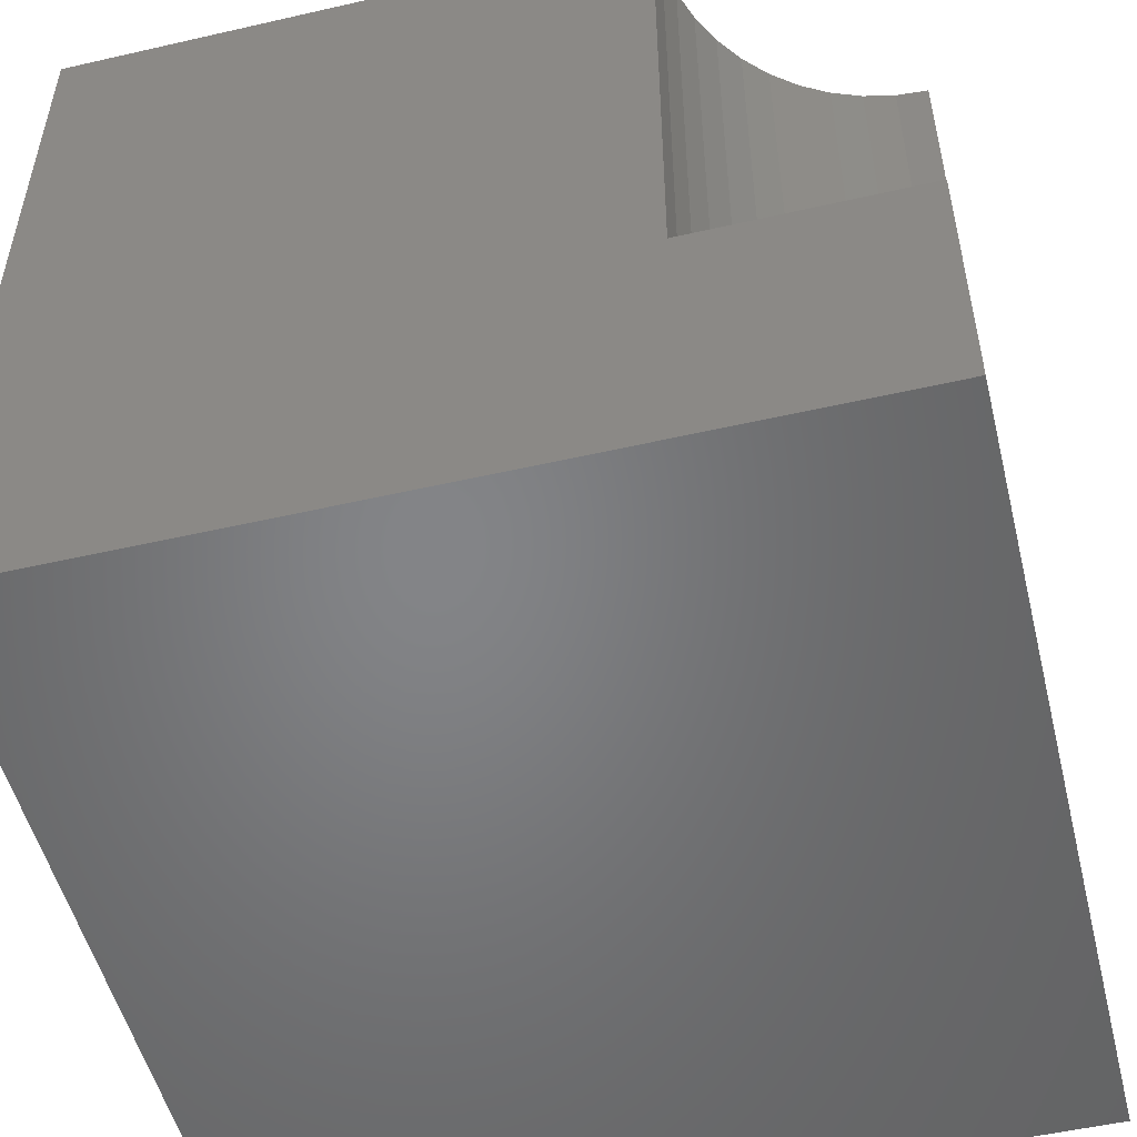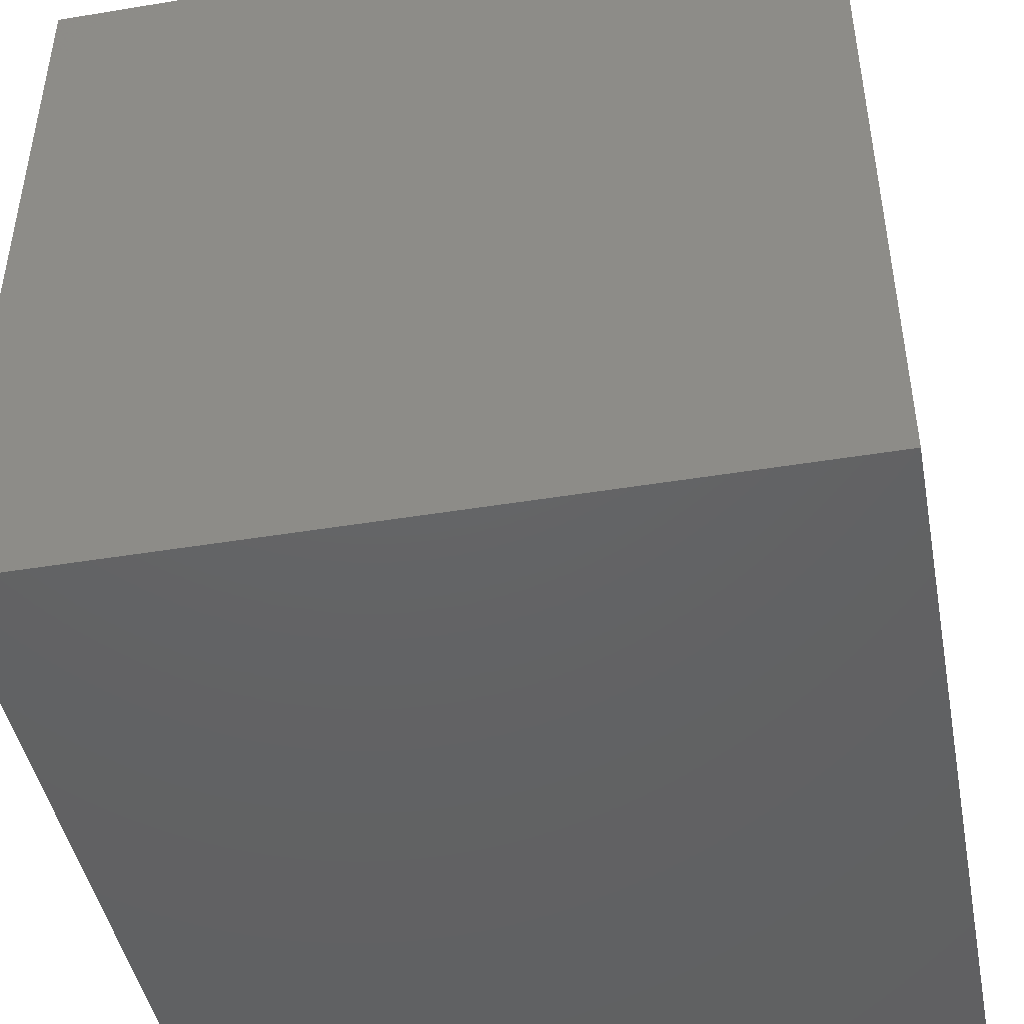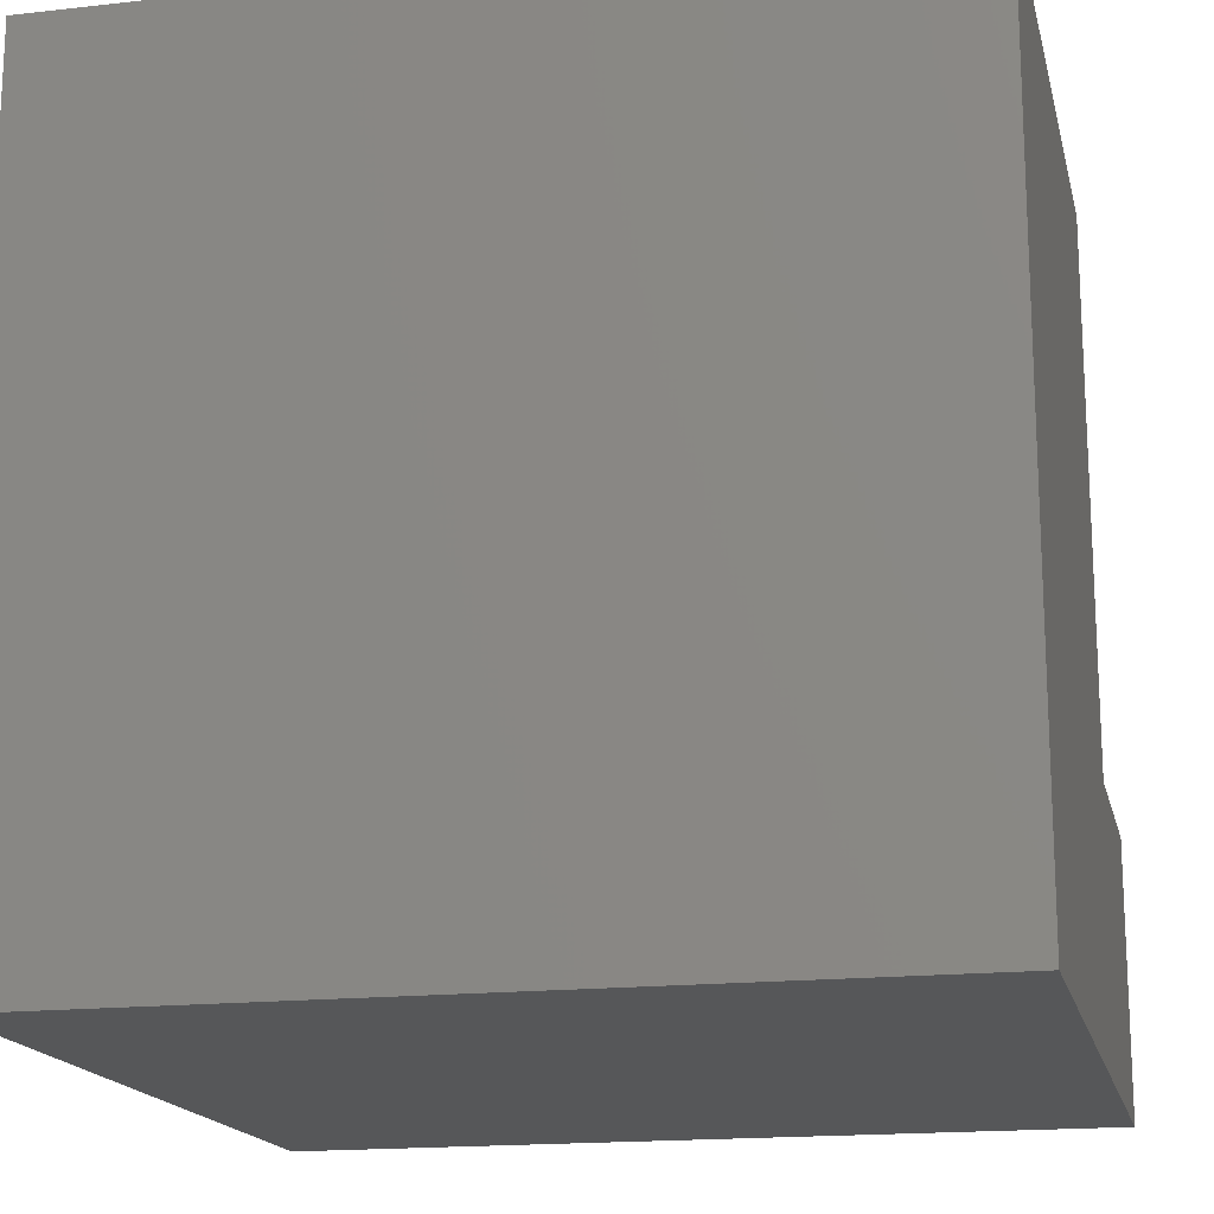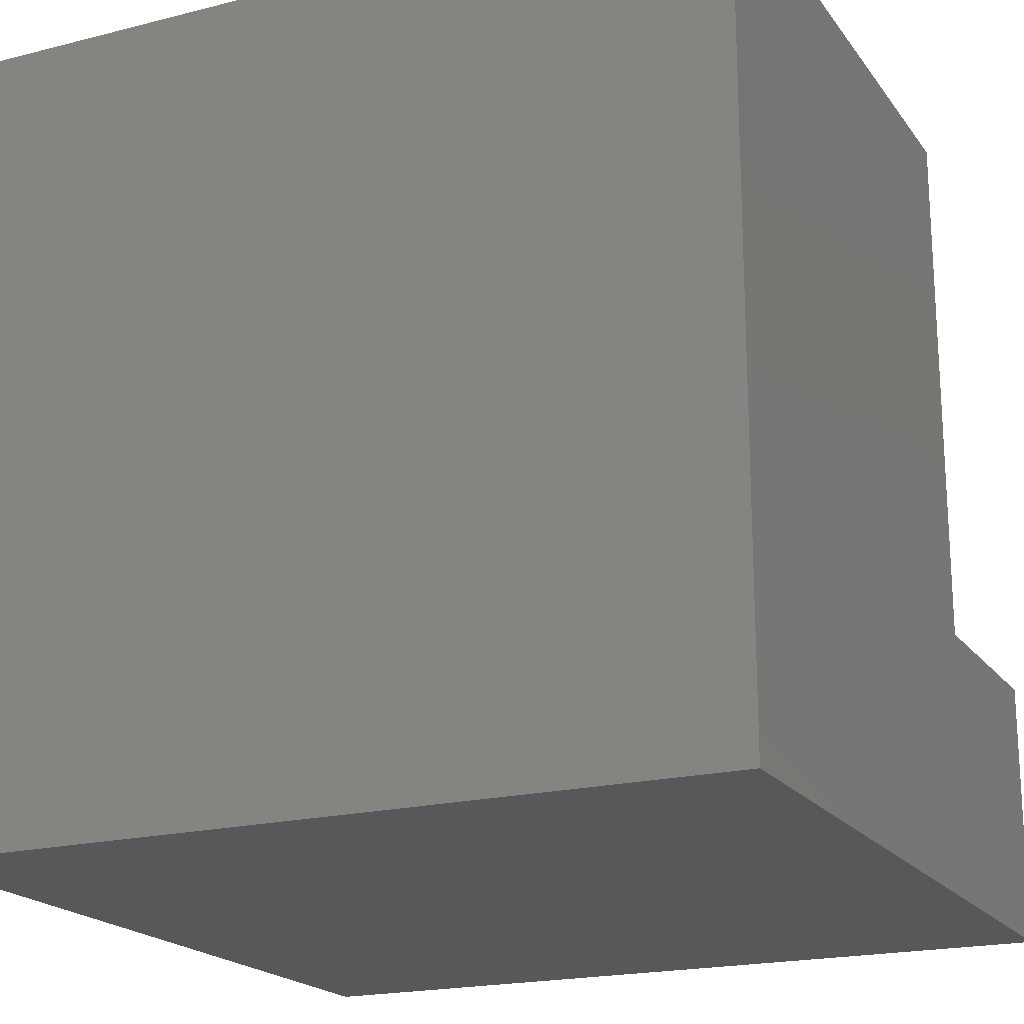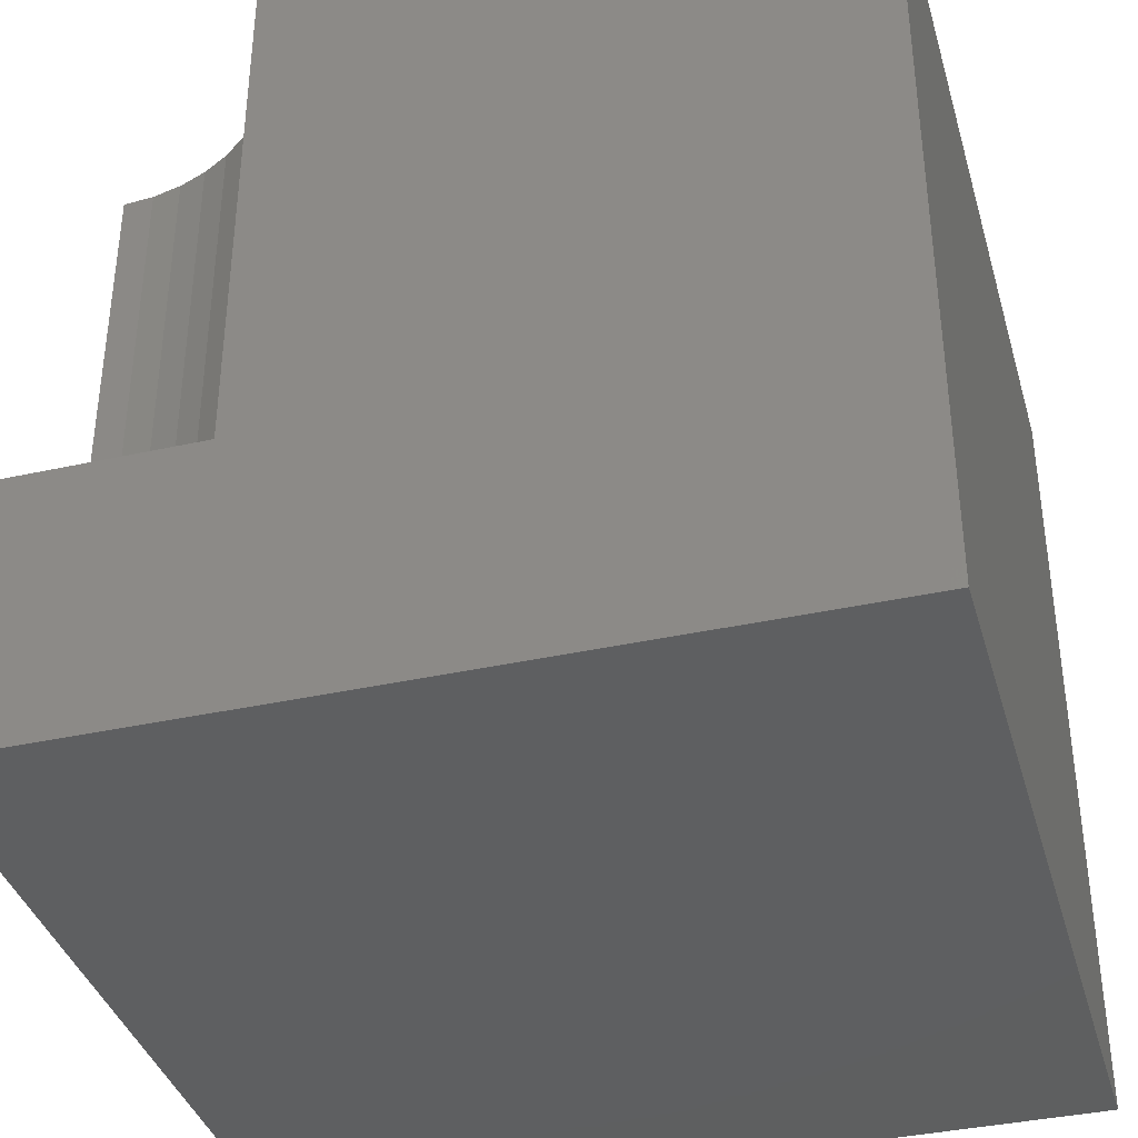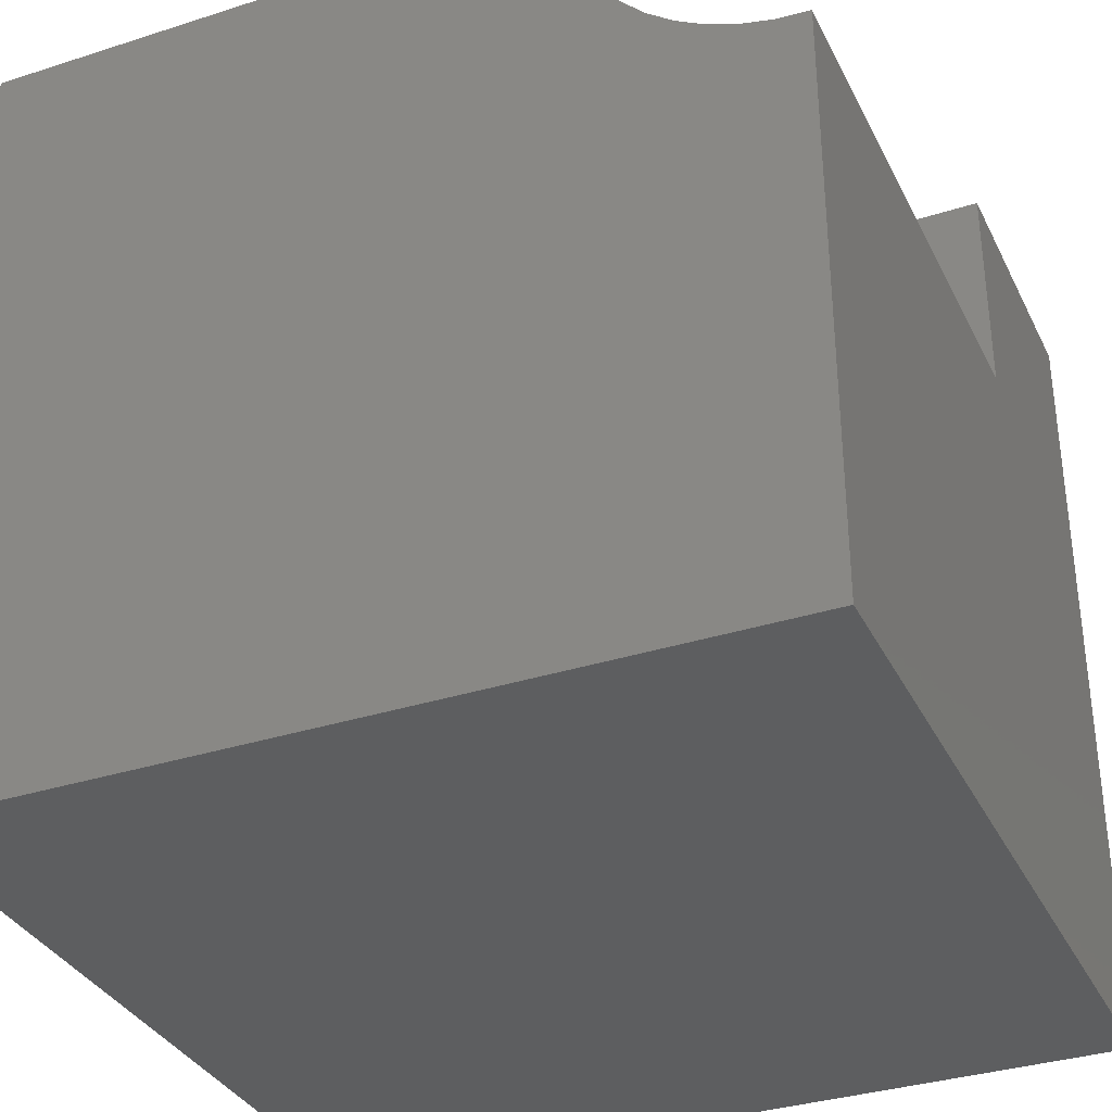
<metadata>
{"format":"stl","ext":"stl","renderer":"f3d","projection":"perspective","resolution":1024,"background":"white","views":[{"elev":-52.0,"azim":103.9,"up":"+Z"},{"elev":-45.2,"azim":-79.2,"up":"+Y"},{"elev":-17.0,"azim":12.7,"up":"+Z"},{"elev":-19.7,"azim":25.3,"up":"+Z"},{"elev":-37.9,"azim":-164.3,"up":"+Z"},{"elev":-34.3,"azim":23.4,"up":"+Y"}]}
</metadata>
<code>
# stl→obj: 32 verts, 60 faces
v 0 10 10
v 0 10 0
v 0 0 10
v 0 0 0
v 7.262 9.606 10
v 7.234 10 10
v 10 7.234 10
v 9.606 7.262 10
v 10 0 10
v 9.221 7.346 10
v 8.851 7.484 10
v 8.504 7.673 10
v 8.188 7.909 10
v 7.909 8.188 10
v 7.673 8.504 10
v 7.484 8.851 10
v 7.346 9.221 10
v 10 7.234 3.35
v 10 0 0
v 10 10 3.35
v 10 10 0
v 7.234 10 3.35
v 7.262 9.606 3.35
v 7.346 9.221 3.35
v 7.484 8.851 3.35
v 7.673 8.504 3.35
v 7.909 8.188 3.35
v 8.188 7.909 3.35
v 8.504 7.673 3.35
v 8.851 7.484 3.35
v 9.221 7.346 3.35
v 9.606 7.262 3.35
f 1 2 3
f 3 2 4
f 5 6 1
f 7 8 9
f 9 8 10
f 9 10 3
f 3 10 11
f 11 12 3
f 3 12 13
f 3 13 14
f 14 15 3
f 3 15 16
f 3 16 1
f 1 16 17
f 1 17 5
f 7 9 18
f 18 9 19
f 18 19 20
f 20 19 21
f 2 21 4
f 4 21 19
f 20 21 22
f 22 21 2
f 22 2 6
f 6 2 1
f 19 9 4
f 4 9 3
f 22 6 5
f 22 5 23
f 23 5 17
f 23 17 24
f 24 17 16
f 24 16 25
f 25 16 15
f 25 15 26
f 26 15 14
f 26 14 27
f 27 14 13
f 27 13 28
f 28 13 12
f 28 12 29
f 29 12 11
f 29 11 30
f 30 11 10
f 30 10 31
f 31 10 8
f 31 8 32
f 32 8 7
f 32 7 18
f 32 18 20
f 32 20 31
f 22 23 20
f 20 23 24
f 20 24 25
f 28 29 20
f 20 29 30
f 20 30 31
f 25 26 20
f 20 26 27
f 20 27 28

</code>
